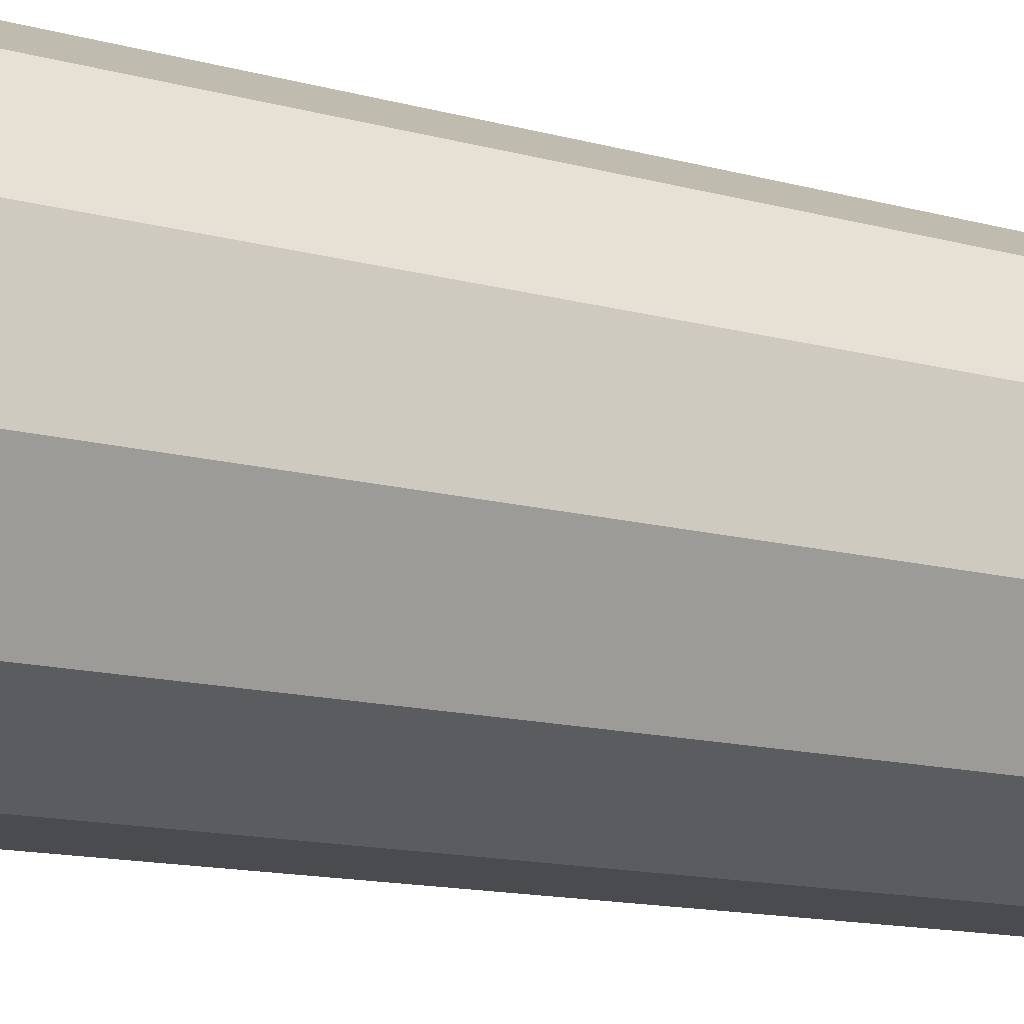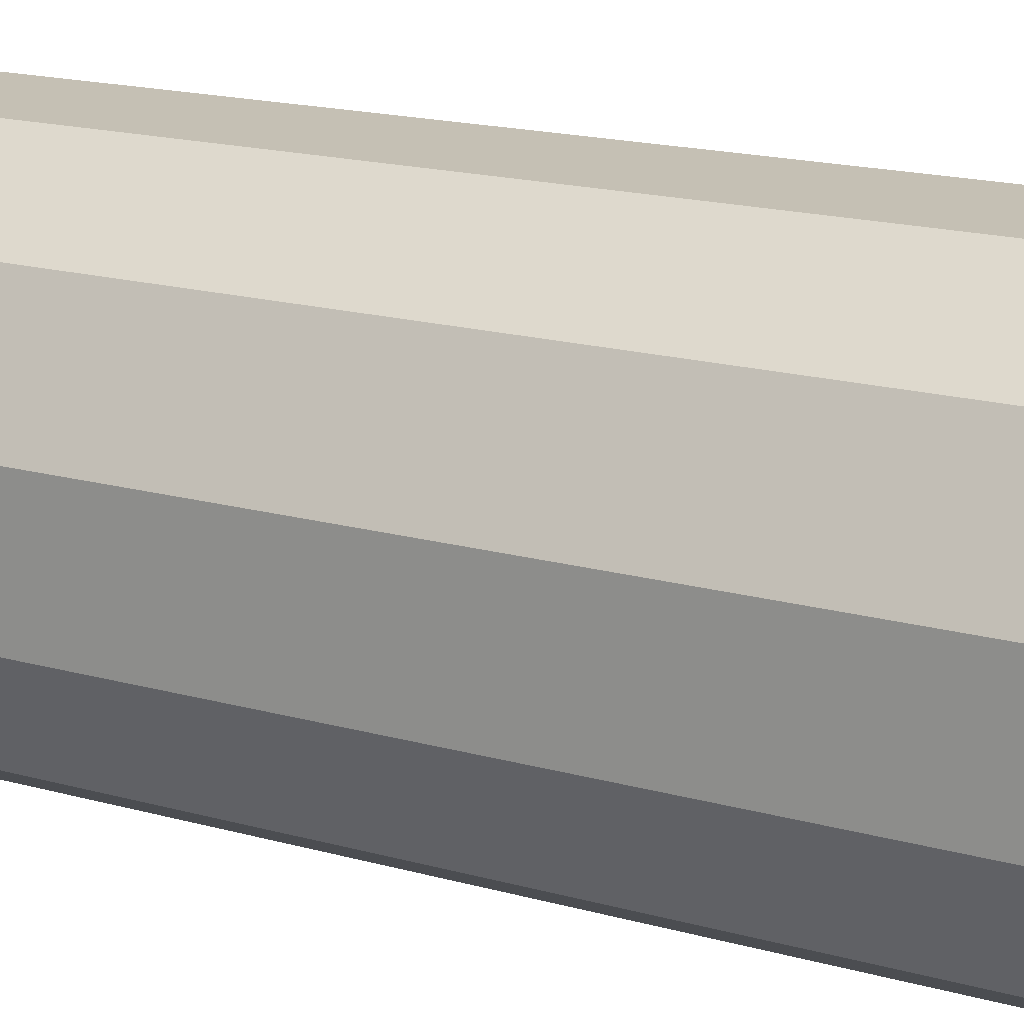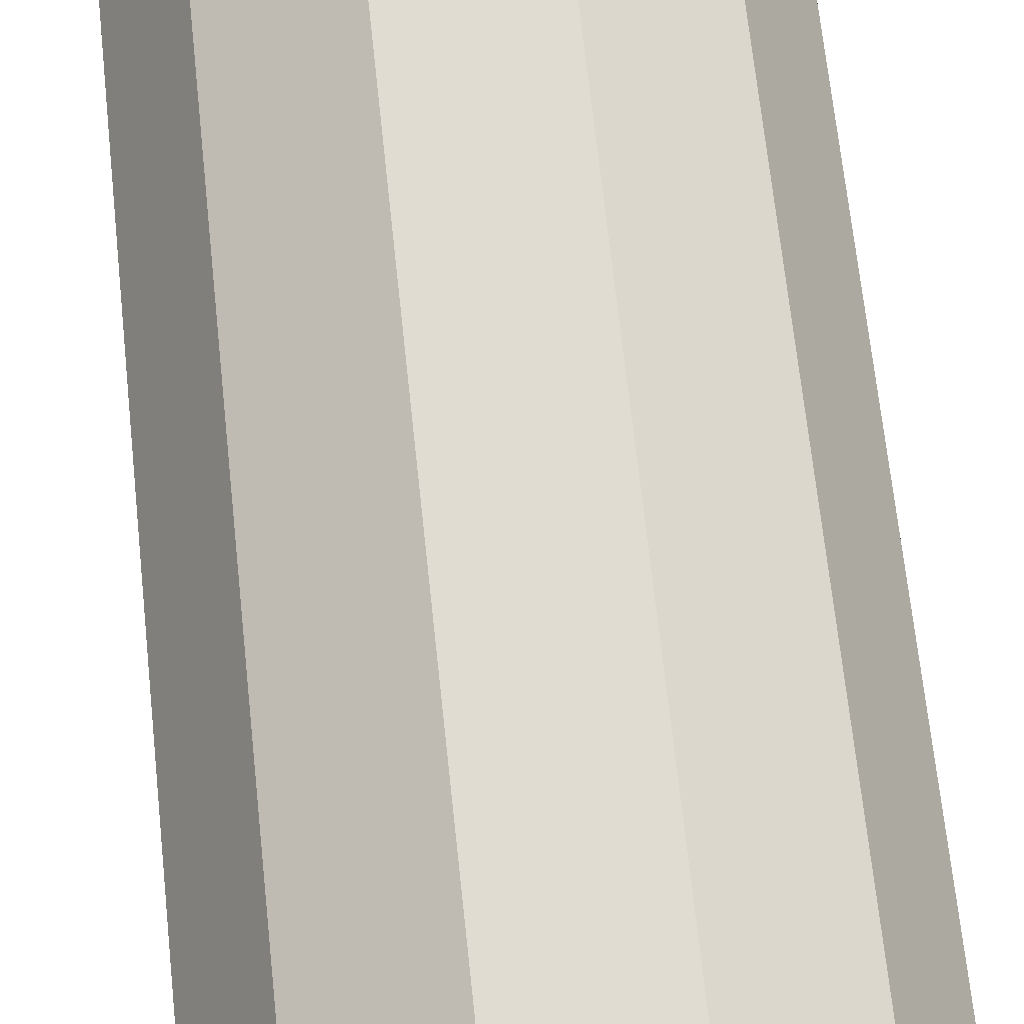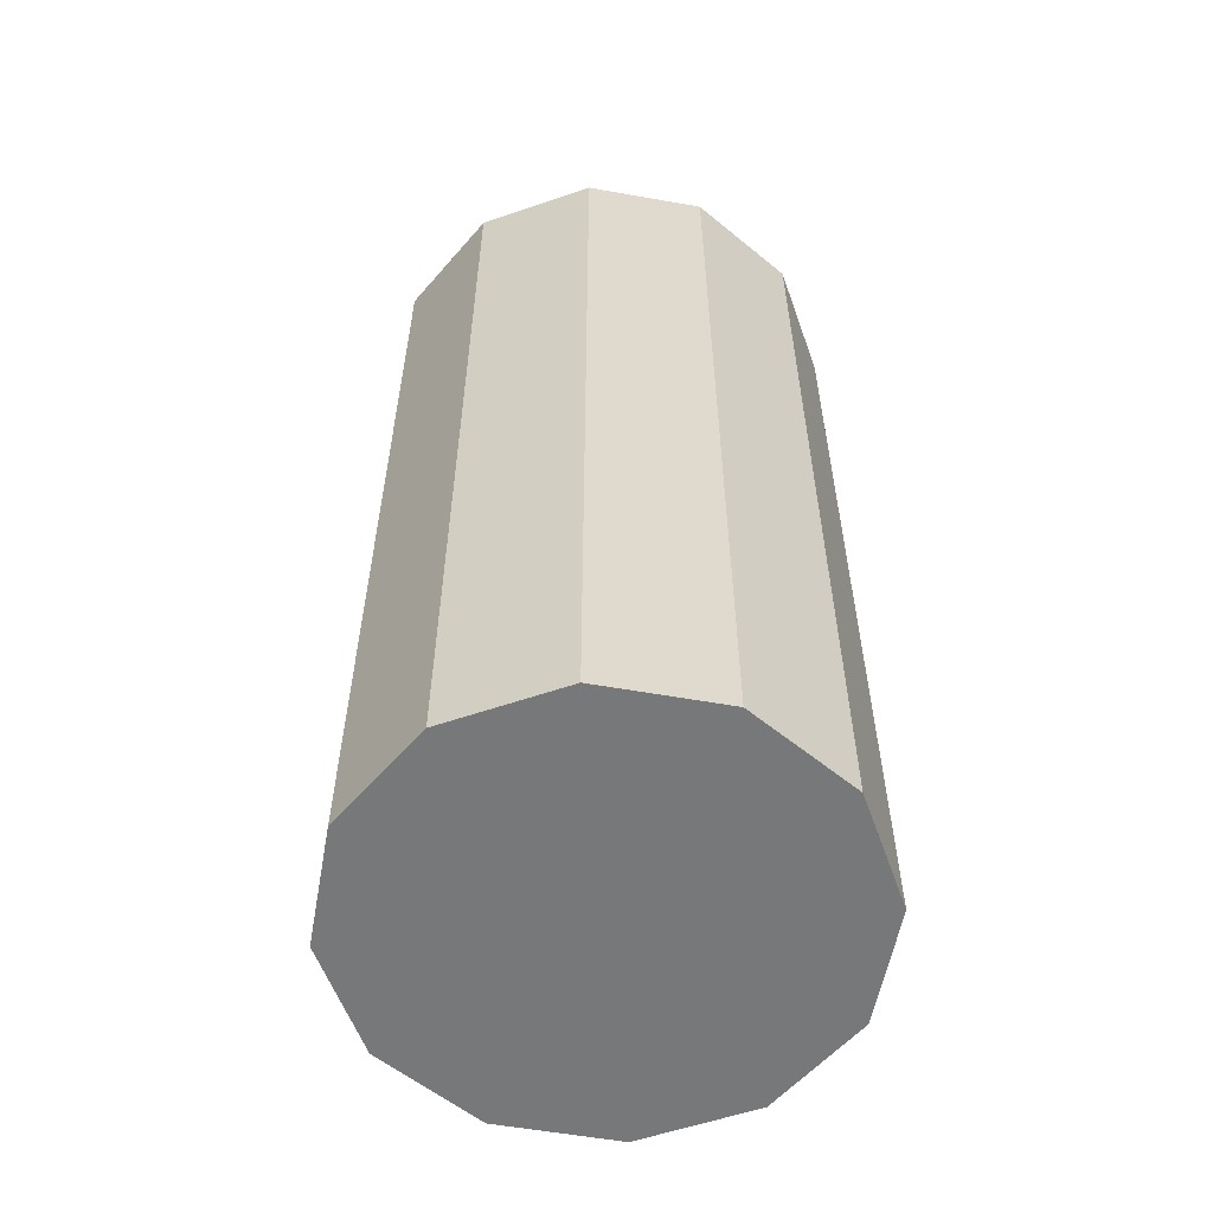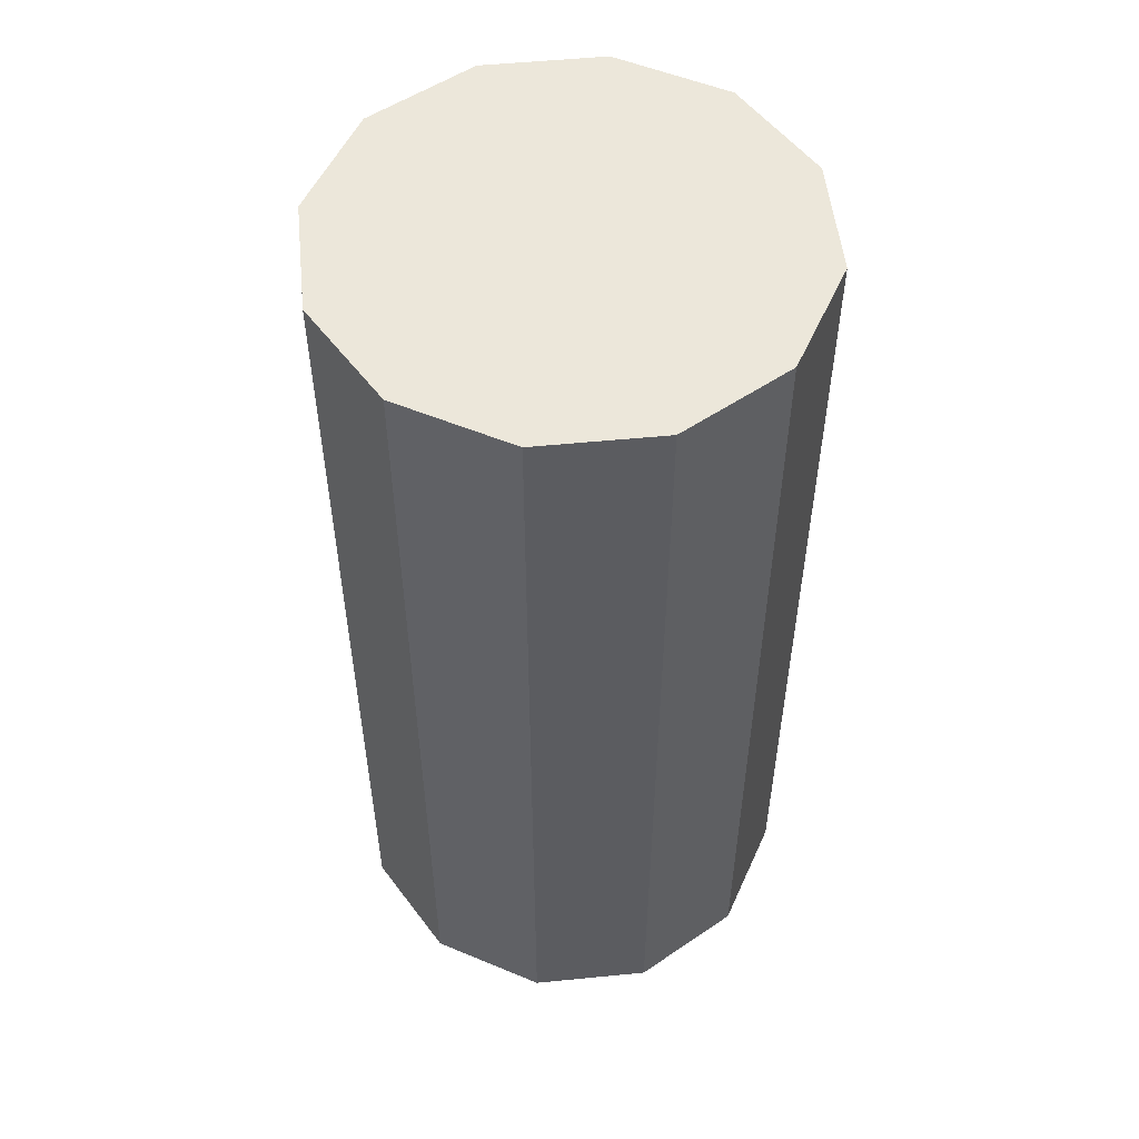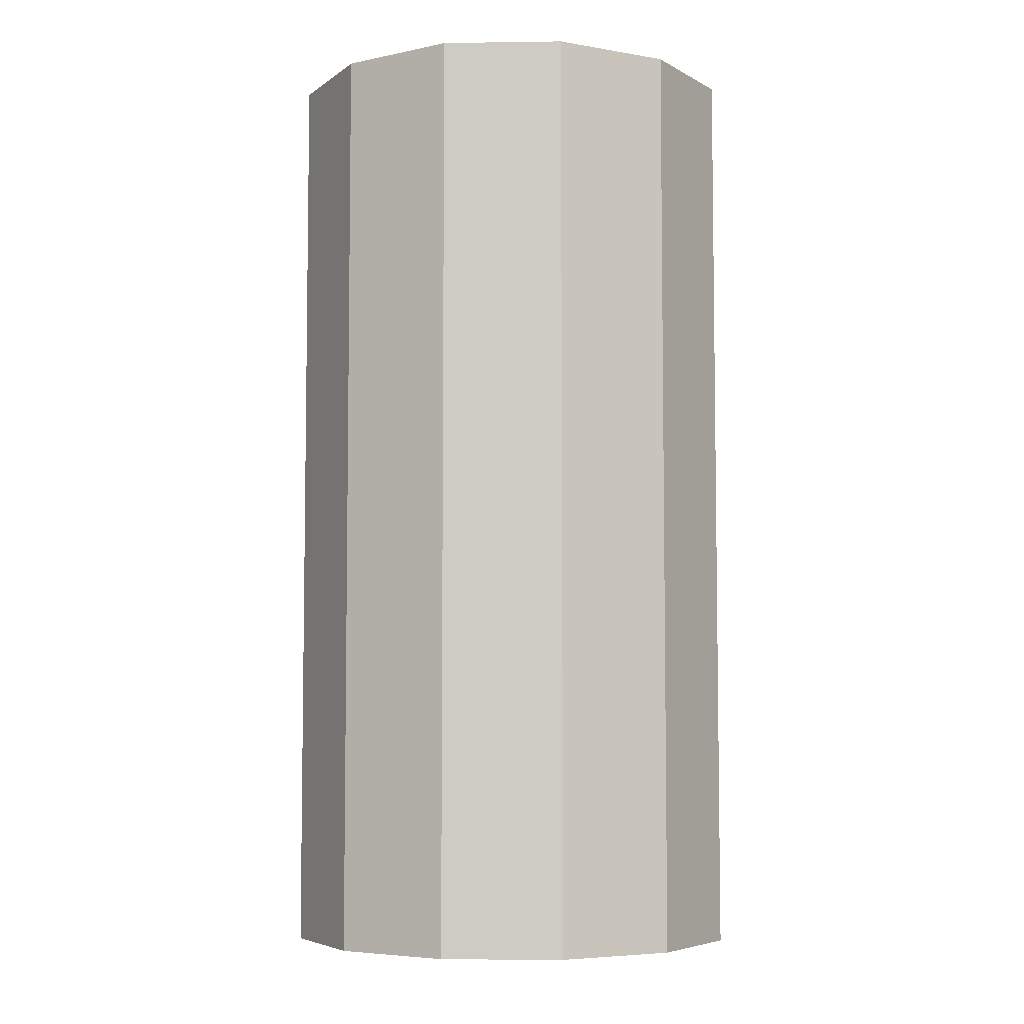
<metadata>
{"format":"obj","ext":"obj","renderer":"f3d","projection":"perspective","resolution":1024,"background":"white","views":[{"elev":-14.5,"azim":-120.2,"up":"+Z"},{"elev":17.7,"azim":-61.2,"up":"+Z"},{"elev":69.3,"azim":173.9,"up":"+Z"},{"elev":-57.4,"azim":169.0,"up":"+Y"},{"elev":53.2,"azim":-96.6,"up":"+Y"},{"elev":-5.6,"azim":61.9,"up":"+Y"}]}
</metadata>
<code>
g pb-Cylinder-238702
v -2.206 0 -0.6156
v -2.206 3.05 -0.6156
v -2.218 0 0.5697
v -2.218 3.05 0.5697
v -2.218 0 0.5697
v -2.218 3.05 0.5697
v -1.636 0 1.602
v -1.636 3.05 1.602
v -1.636 0 1.602
v -1.636 3.05 1.602
v -0.6156 0 2.206
v -0.6156 3.05 2.206
v -0.6156 0 2.206
v -0.6156 3.05 2.206
v 0.5697 0 2.218
v 0.5697 3.05 2.218
v 0.5697 0 2.218
v 0.5697 3.05 2.218
v 1.602 0 1.636
v 1.602 3.05 1.636
v 1.602 0 1.636
v 1.602 3.05 1.636
v 2.206 0 0.6156
v 2.206 3.05 0.6156
v 2.206 0 0.6156
v 2.206 3.05 0.6156
v 2.218 0 -0.5697
v 2.218 3.05 -0.5697
v 2.218 0 -0.5697
v 2.218 3.05 -0.5697
v 1.636 0 -1.602
v 1.636 3.05 -1.602
v 1.636 0 -1.602
v 1.636 3.05 -1.602
v 0.6156 0 -2.206
v 0.6156 3.05 -2.206
v 0.6156 0 -2.206
v 0.6156 3.05 -2.206
v -0.5697 0 -2.218
v -0.5697 3.05 -2.218
v -0.5697 0 -2.218
v -0.5697 3.05 -2.218
v -1.602 0 -1.636
v -1.602 3.05 -1.636
v -1.602 0 -1.636
v -1.602 3.05 -1.636
v -2.206 0 -0.6156
v -2.206 3.05 -0.6156
v -2.206 3.05 -0.6156
v -2.206 6.1 -0.6156
v -2.218 3.05 0.5697
v -2.218 6.1 0.5697
v -2.218 3.05 0.5697
v -2.218 6.1 0.5697
v -1.636 3.05 1.602
v -1.636 6.1 1.602
v -1.636 3.05 1.602
v -1.636 6.1 1.602
v -0.6156 3.05 2.206
v -0.6156 6.1 2.206
v -0.6156 3.05 2.206
v -0.6156 6.1 2.206
v 0.5697 3.05 2.218
v 0.5697 6.1 2.218
v 0.5697 3.05 2.218
v 0.5697 6.1 2.218
v 1.602 3.05 1.636
v 1.602 6.1 1.636
v 1.602 3.05 1.636
v 1.602 6.1 1.636
v 2.206 3.05 0.6156
v 2.206 6.1 0.6156
v 2.206 3.05 0.6156
v 2.206 6.1 0.6156
v 2.218 3.05 -0.5697
v 2.218 6.1 -0.5697
v 2.218 3.05 -0.5697
v 2.218 6.1 -0.5697
v 1.636 3.05 -1.602
v 1.636 6.1 -1.602
v 1.636 3.05 -1.602
v 1.636 6.1 -1.602
v 0.6156 3.05 -2.206
v 0.6156 6.1 -2.206
v 0.6156 3.05 -2.206
v 0.6156 6.1 -2.206
v -0.5697 3.05 -2.218
v -0.5697 6.1 -2.218
v -0.5697 3.05 -2.218
v -0.5697 6.1 -2.218
v -1.602 3.05 -1.636
v -1.602 6.1 -1.636
v -1.602 3.05 -1.636
v -1.602 6.1 -1.636
v -2.206 3.05 -0.6156
v -2.206 6.1 -0.6156
v -2.206 6.1 -0.6156
v -2.206 9.15 -0.6156
v -2.218 6.1 0.5697
v -2.218 9.15 0.5697
v -2.218 6.1 0.5697
v -2.218 9.15 0.5697
v -1.636 6.1 1.602
v -1.636 9.15 1.602
v -1.636 6.1 1.602
v -1.636 9.15 1.602
v -0.6156 6.1 2.206
v -0.6156 9.15 2.206
v -0.6156 6.1 2.206
v -0.6156 9.15 2.206
v 0.5697 6.1 2.218
v 0.5697 9.15 2.218
v 0.5697 6.1 2.218
v 0.5697 9.15 2.218
v 1.602 6.1 1.636
v 1.602 9.15 1.636
v 1.602 6.1 1.636
v 1.602 9.15 1.636
v 2.206 6.1 0.6156
v 2.206 9.15 0.6156
v 2.206 6.1 0.6156
v 2.206 9.15 0.6156
v 2.218 6.1 -0.5697
v 2.218 9.15 -0.5697
v 2.218 6.1 -0.5697
v 2.218 9.15 -0.5697
v 1.636 6.1 -1.602
v 1.636 9.15 -1.602
v 1.636 6.1 -1.602
v 1.636 9.15 -1.602
v 0.6156 6.1 -2.206
v 0.6156 9.15 -2.206
v 0.6156 6.1 -2.206
v 0.6156 9.15 -2.206
v -0.5697 6.1 -2.218
v -0.5697 9.15 -2.218
v -0.5697 6.1 -2.218
v -0.5697 9.15 -2.218
v -1.602 6.1 -1.636
v -1.602 9.15 -1.636
v -1.602 6.1 -1.636
v -1.602 9.15 -1.636
v -2.206 6.1 -0.6156
v -2.206 9.15 -0.6156
v -2.206 0 -0.6156
v 0 0 0
v -2.218 0 0.5697
v -2.206 9.15 -0.6156
v 0 9.15 0
v -2.218 9.15 0.5697
v -2.218 0 0.5697
v 0 0 0
v -1.636 0 1.602
v -2.218 9.15 0.5697
v 0 9.15 0
v -1.636 9.15 1.602
v -1.636 0 1.602
v 0 0 0
v -0.6156 0 2.206
v -1.636 9.15 1.602
v 0 9.15 0
v -0.6156 9.15 2.206
v -0.6156 0 2.206
v 0 0 0
v 0.5697 0 2.218
v -0.6156 9.15 2.206
v 0 9.15 0
v 0.5697 9.15 2.218
v 0.5697 0 2.218
v 0 0 0
v 1.602 0 1.636
v 0.5697 9.15 2.218
v 0 9.15 0
v 1.602 9.15 1.636
v 1.602 0 1.636
v 0 0 0
v 2.206 0 0.6156
v 1.602 9.15 1.636
v 0 9.15 0
v 2.206 9.15 0.6156
v 2.206 0 0.6156
v 0 0 0
v 2.218 0 -0.5697
v 2.206 9.15 0.6156
v 0 9.15 0
v 2.218 9.15 -0.5697
v 2.218 0 -0.5697
v 0 0 0
v 1.636 0 -1.602
v 2.218 9.15 -0.5697
v 0 9.15 0
v 1.636 9.15 -1.602
v 1.636 0 -1.602
v 0 0 0
v 0.6156 0 -2.206
v 1.636 9.15 -1.602
v 0 9.15 0
v 0.6156 9.15 -2.206
v 0.6156 0 -2.206
v 0 0 0
v -0.5697 0 -2.218
v 0.6156 9.15 -2.206
v 0 9.15 0
v -0.5697 9.15 -2.218
v -0.5697 0 -2.218
v 0 0 0
v -1.602 0 -1.636
v -0.5697 9.15 -2.218
v 0 9.15 0
v -1.602 9.15 -1.636
v -1.602 0 -1.636
v 0 0 0
v -2.206 0 -0.6156
v -1.602 9.15 -1.636
v 0 9.15 0
v -2.206 9.15 -0.6156
f 2 1 3
f 4 2 3
f 6 5 7
f 8 6 7
f 10 9 11
f 12 10 11
f 14 13 15
f 16 14 15
f 18 17 19
f 20 18 19
f 22 21 23
f 24 22 23
f 26 25 27
f 28 26 27
f 30 29 31
f 32 30 31
f 34 33 35
f 36 34 35
f 38 37 39
f 40 38 39
f 42 41 43
f 44 42 43
f 46 45 47
f 48 46 47
f 50 49 51
f 52 50 51
f 54 53 55
f 56 54 55
f 58 57 59
f 60 58 59
f 62 61 63
f 64 62 63
f 66 65 67
f 68 66 67
f 70 69 71
f 72 70 71
f 74 73 75
f 76 74 75
f 78 77 79
f 80 78 79
f 82 81 83
f 84 82 83
f 86 85 87
f 88 86 87
f 90 89 91
f 92 90 91
f 94 93 95
f 96 94 95
f 98 97 99
f 100 98 99
f 102 101 103
f 104 102 103
f 106 105 107
f 108 106 107
f 110 109 111
f 112 110 111
f 114 113 115
f 116 114 115
f 118 117 119
f 120 118 119
f 122 121 123
f 124 122 123
f 126 125 127
f 128 126 127
f 130 129 131
f 132 130 131
f 134 133 135
f 136 134 135
f 138 137 139
f 140 138 139
f 142 141 143
f 144 142 143
f 146 147 145
f 152 153 151
f 158 159 157
f 164 165 163
f 170 171 169
f 176 177 175
f 182 183 181
f 188 189 187
f 194 195 193
f 200 201 199
f 206 207 205
f 212 213 211
f 149 148 150
f 155 154 156
f 161 160 162
f 167 166 168
f 173 172 174
f 179 178 180
f 185 184 186
f 191 190 192
f 197 196 198
f 203 202 204
f 209 208 210
f 215 214 216

</code>
